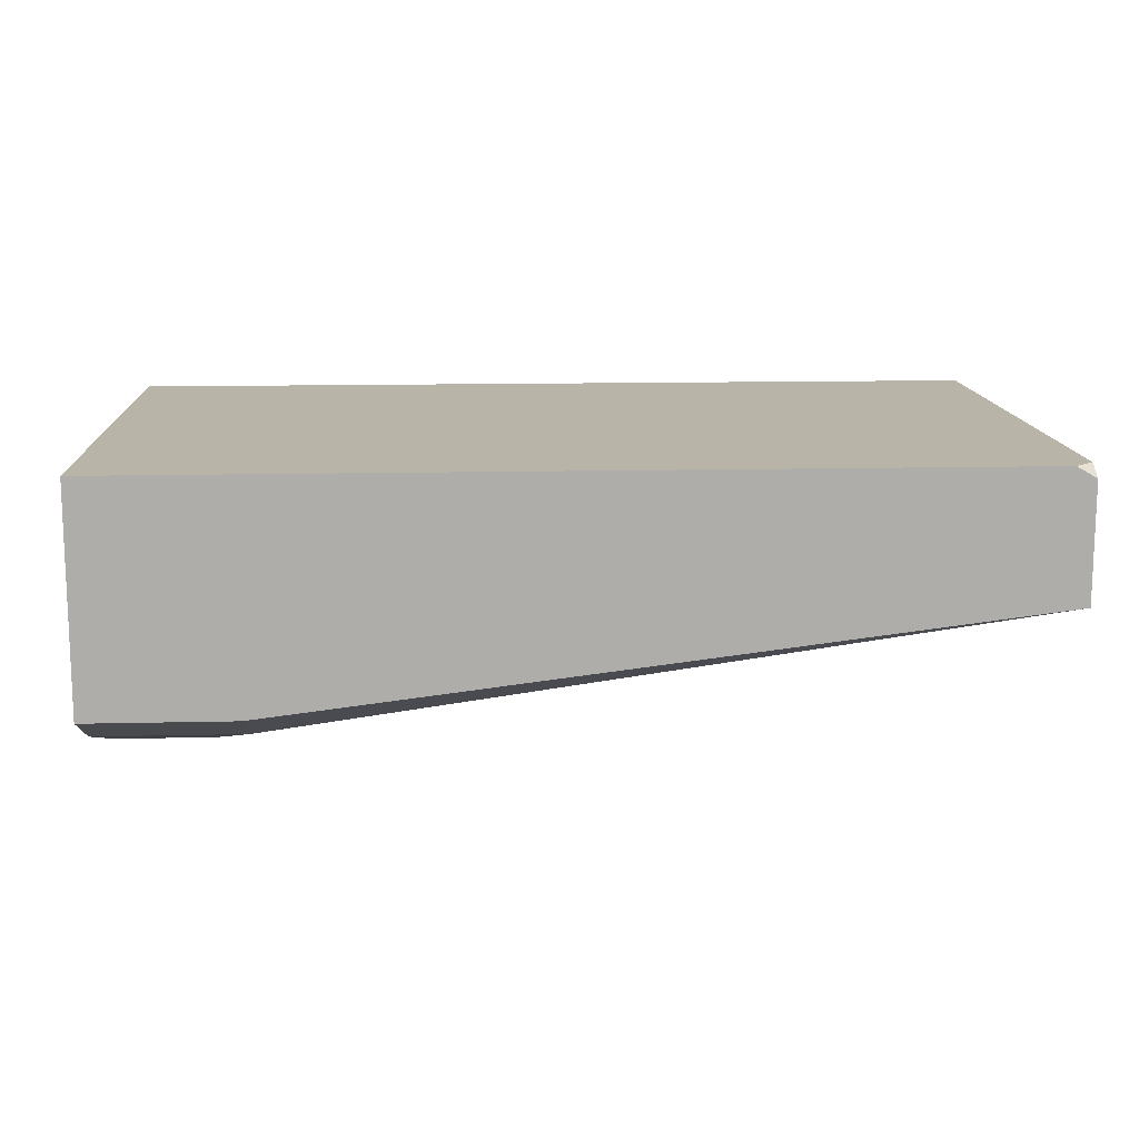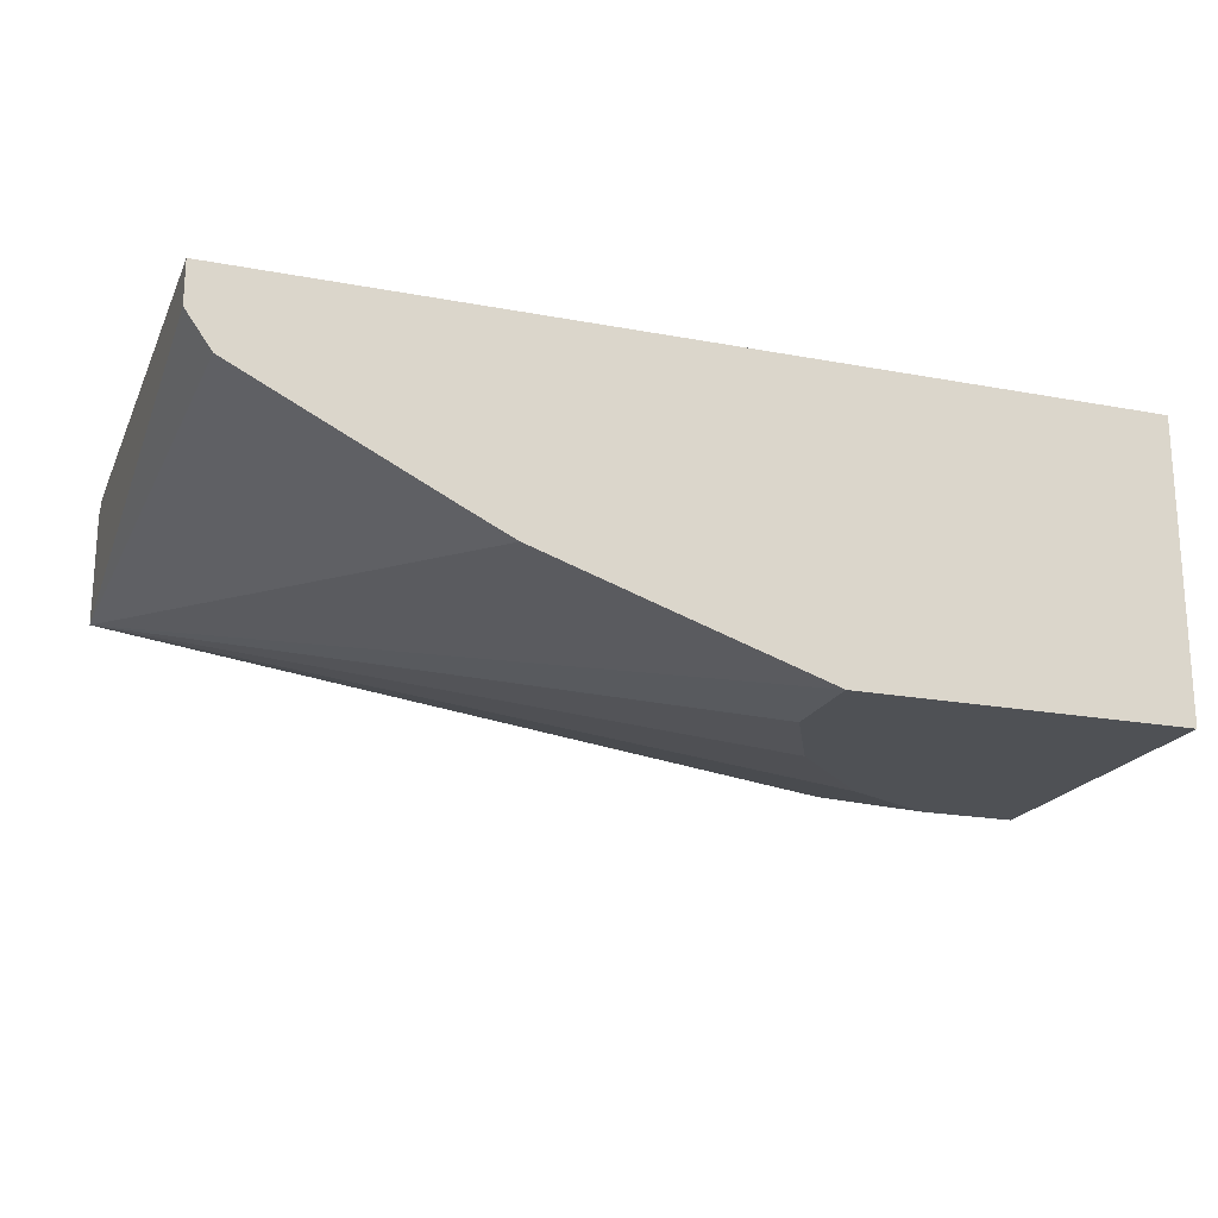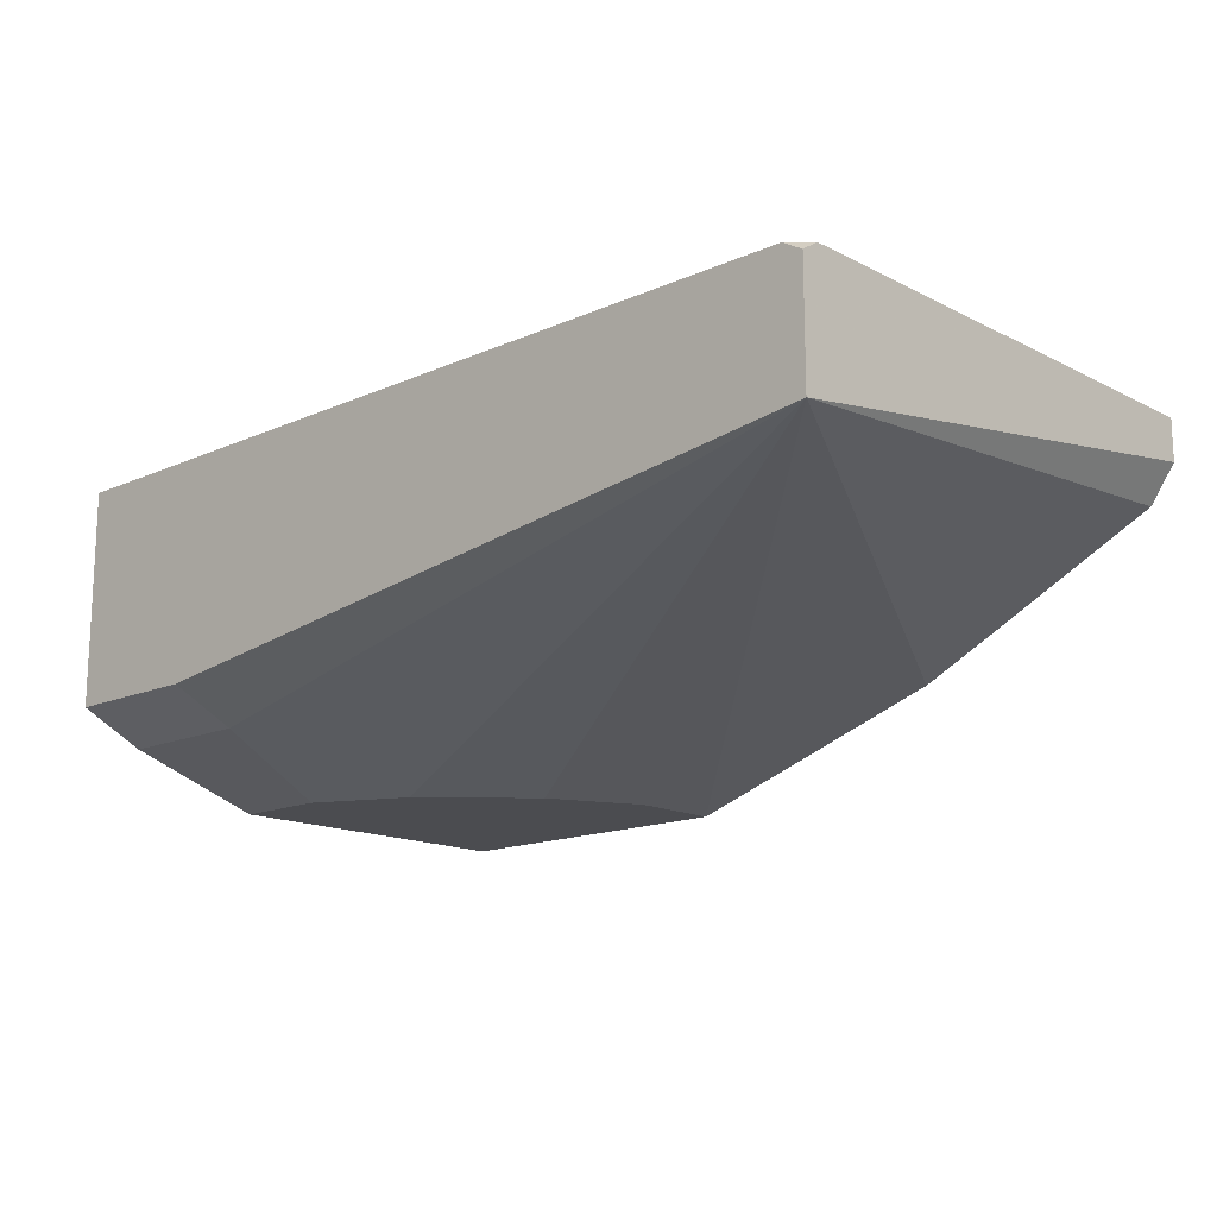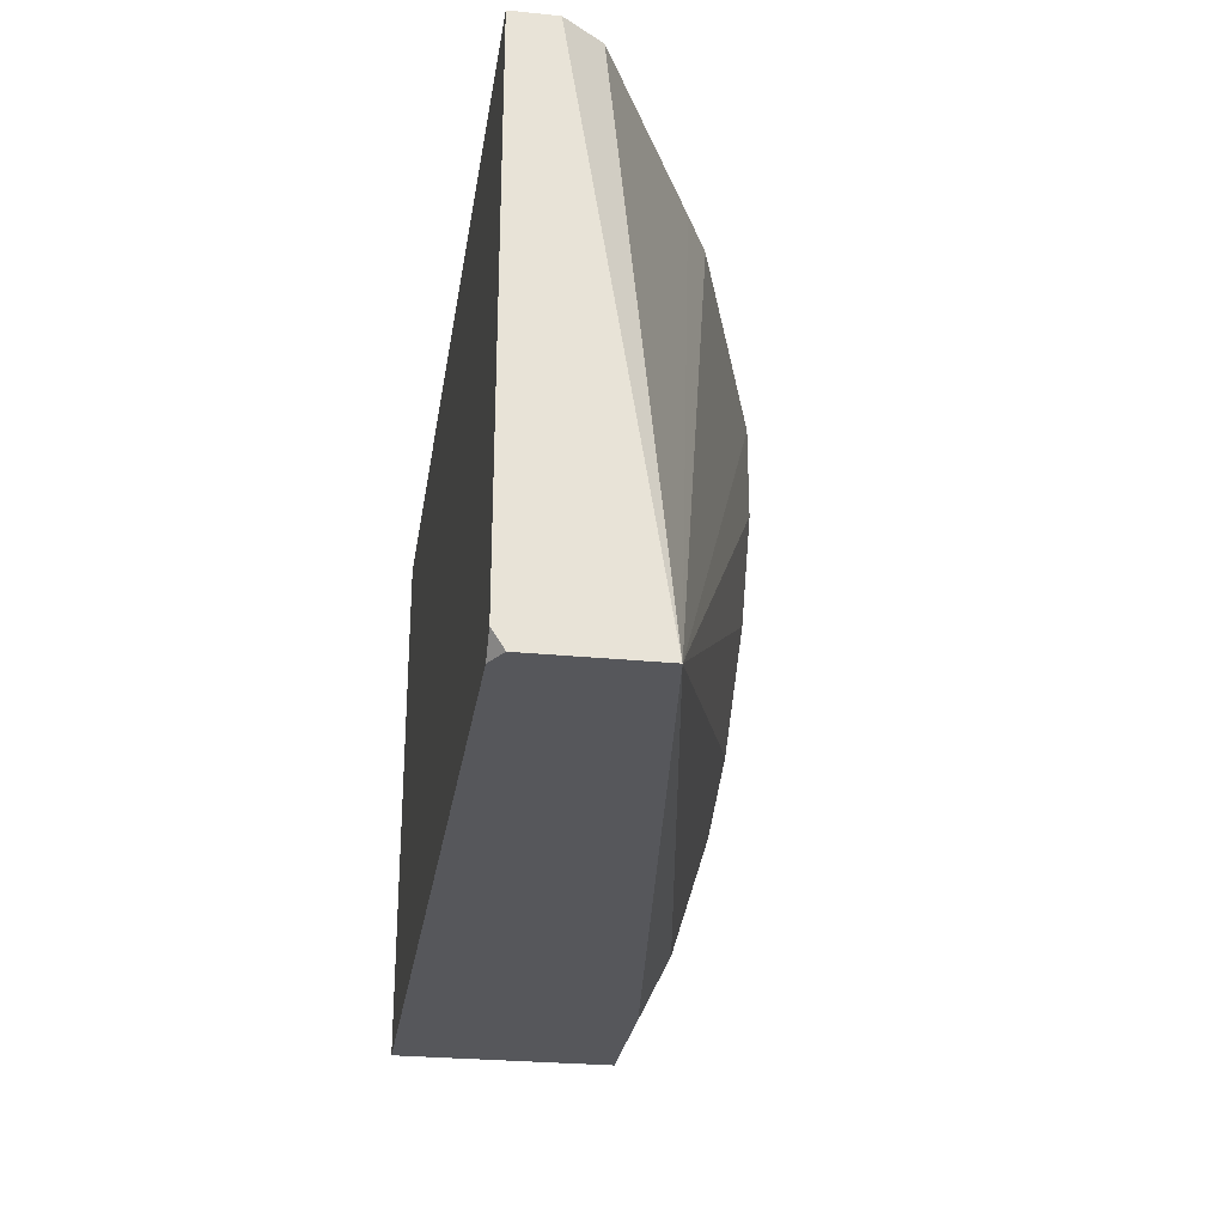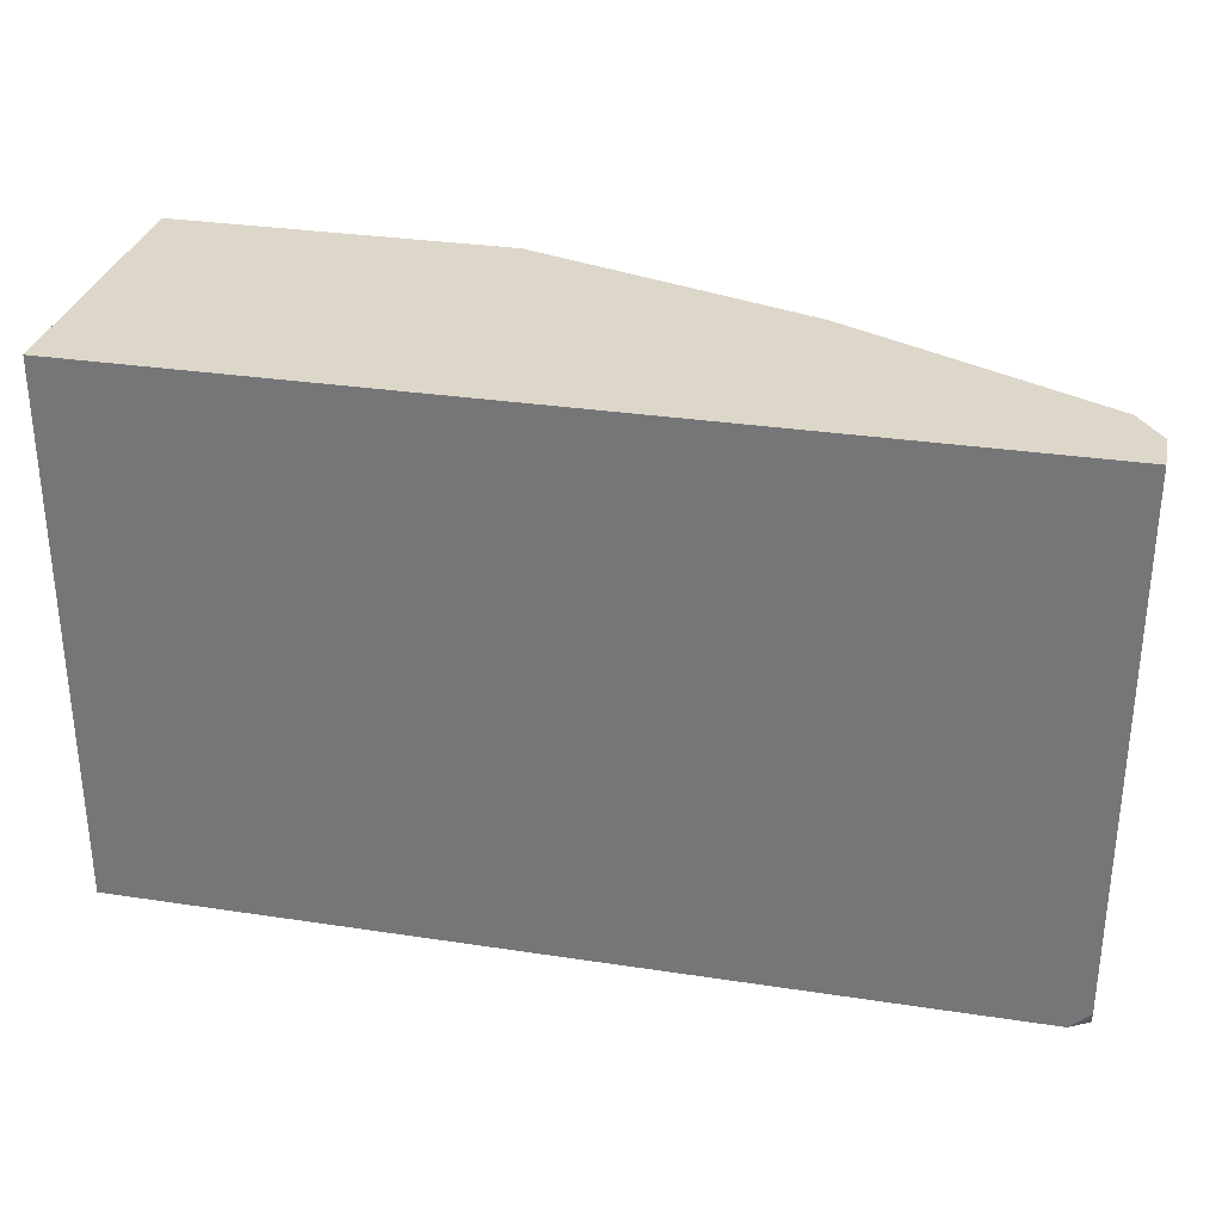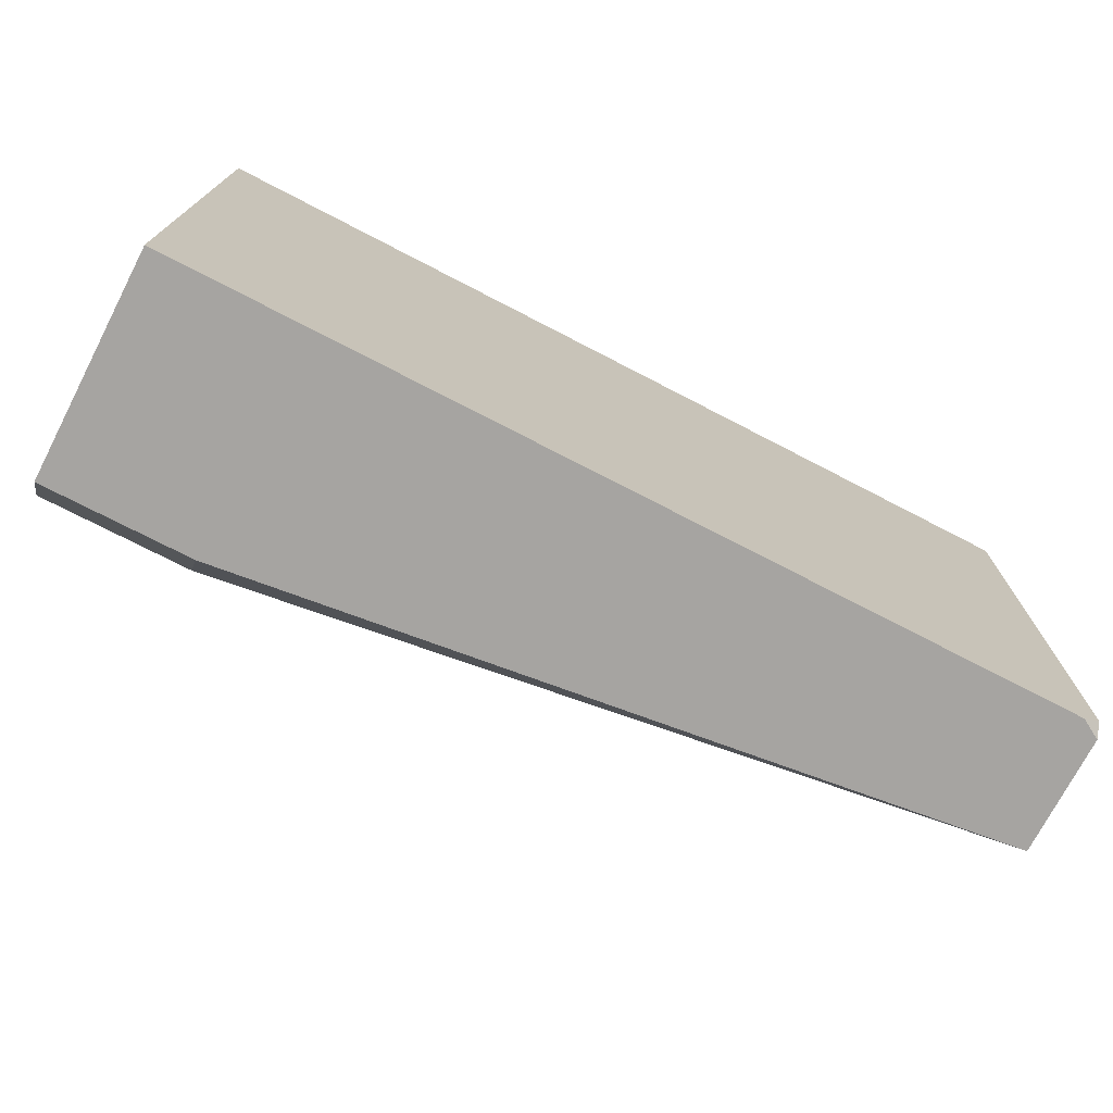
<metadata>
{"format":"obj","ext":"obj","renderer":"f3d","projection":"perspective","resolution":1024,"background":"white","views":[{"elev":13.1,"azim":176.9,"up":"+Y"},{"elev":-20.0,"azim":-19.2,"up":"+Y"},{"elev":-15.2,"azim":-136.9,"up":"+Y"},{"elev":-27.4,"azim":-98.7,"up":"+Z"},{"elev":30.9,"azim":-167.7,"up":"+Z"},{"elev":-73.5,"azim":152.6,"up":"+Z"}]}
</metadata>
<code>
v 0.001486 -0.2393 -0.1855
v 0.001486 -0.2393 0.0005153
v 0.001486 -0.3154 -0.1855
v -0.3015 -0.2393 -0.1855
v 0.001486 -0.2577 0.0005153
v -0.3083 -0.2393 0.0005153
v 0.001486 -0.326 -0.1643
v -0.049 -0.3154 -0.1855
v -0.3083 -0.2432 -0.1855
v -0.3083 -0.2393 -0.1794
v 0.001425 -0.3429 0.0005153
v 0.001486 -0.3429 -1.283e-05
v -0.3083 -0.254 0.0005153
v 0.001486 -0.3265 -0.1632
v -0.049 -0.3265 -0.1632
v -0.3083 -0.2835 -0.1855
v -0.1143 -0.3429 0.0005153
v 0.001486 -0.3429 -0.1143
v -0.2993 -0.2667 0.0005153
v -0.03266 -0.3429 -0.1143
v -0.2122 -0.3102 -1.283e-05
v -0.2291 -0.3018 0.0005153
v -0.2617 -0.2855 0.0005153
v -0.2944 -0.2691 0.0005153
v -0.06532 -0.3429 -0.09795
v -0.08163 -0.3429 -0.08165
v -0.09798 -0.3429 -0.06531
v -0.1143 -0.3429 -0.03266
v -0.1632 -0.3265 0.0005153
v -0.2121 -0.3101 0.0005153
f 13 16 19
f 11 18 12
f 11 20 18
f 21 29 30
f 11 25 20
f 11 28 27
f 7 15 8
f 11 27 26
f 11 17 28
f 8 15 16
f 14 18 20
f 11 26 25
f 14 20 15
f 16 27 28
f 16 21 22
f 16 22 23
f 16 23 24
f 16 24 19
f 16 20 25
f 16 25 26
f 16 26 27
f 16 28 17
f 16 17 21
f 17 29 21
f 21 30 22
f 7 14 15
f 15 20 16
f 6 16 13
f 2 22 30
f 6 10 9
f 6 9 16
f 1 2 5
f 1 5 12
f 1 12 18
f 1 18 14
f 1 14 7
f 1 3 8
f 1 8 16
f 1 16 9
f 1 9 4
f 1 4 10
f 1 10 6
f 1 7 3
f 2 6 13
f 1 6 2
f 5 11 12
f 4 9 10
f 3 7 8
f 2 11 5
f 2 29 17
f 2 17 11
f 2 30 29
f 2 23 22
f 2 24 23
f 2 19 24
f 2 13 19

</code>
